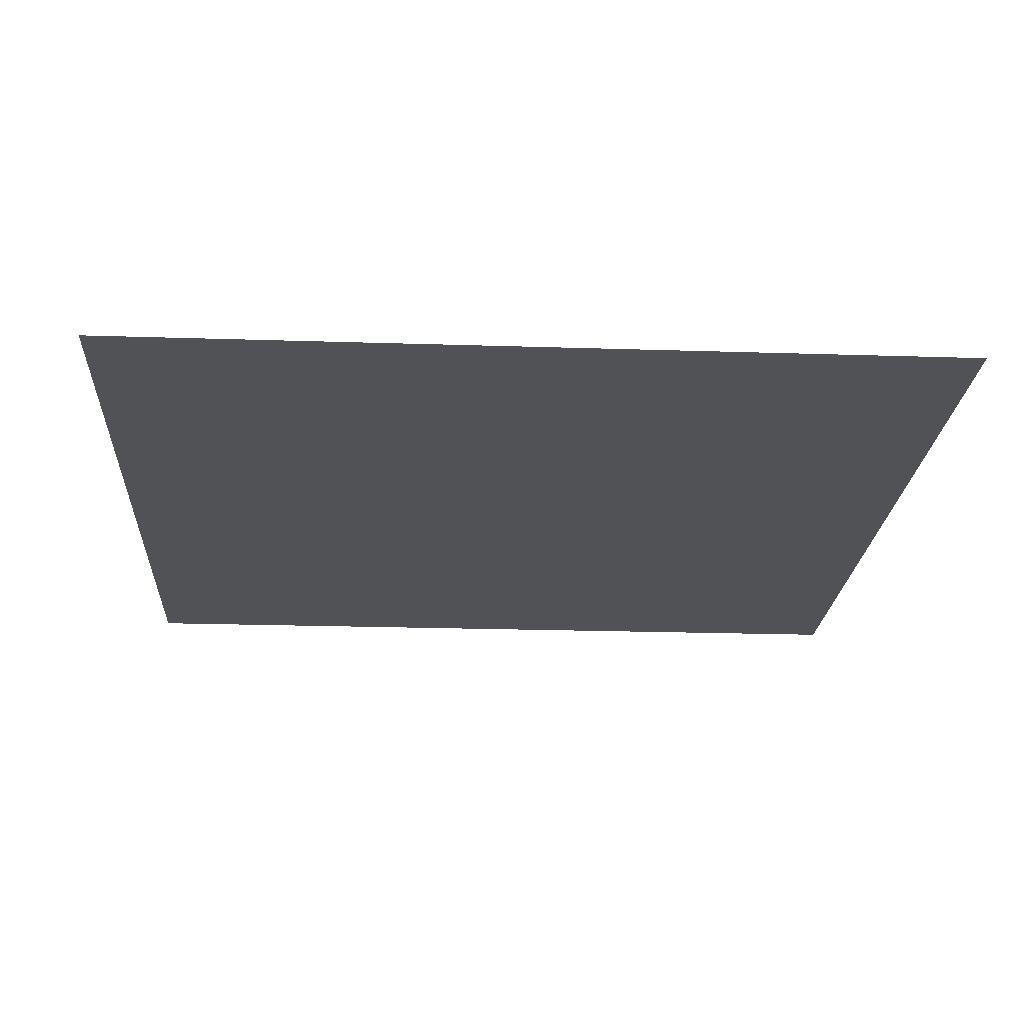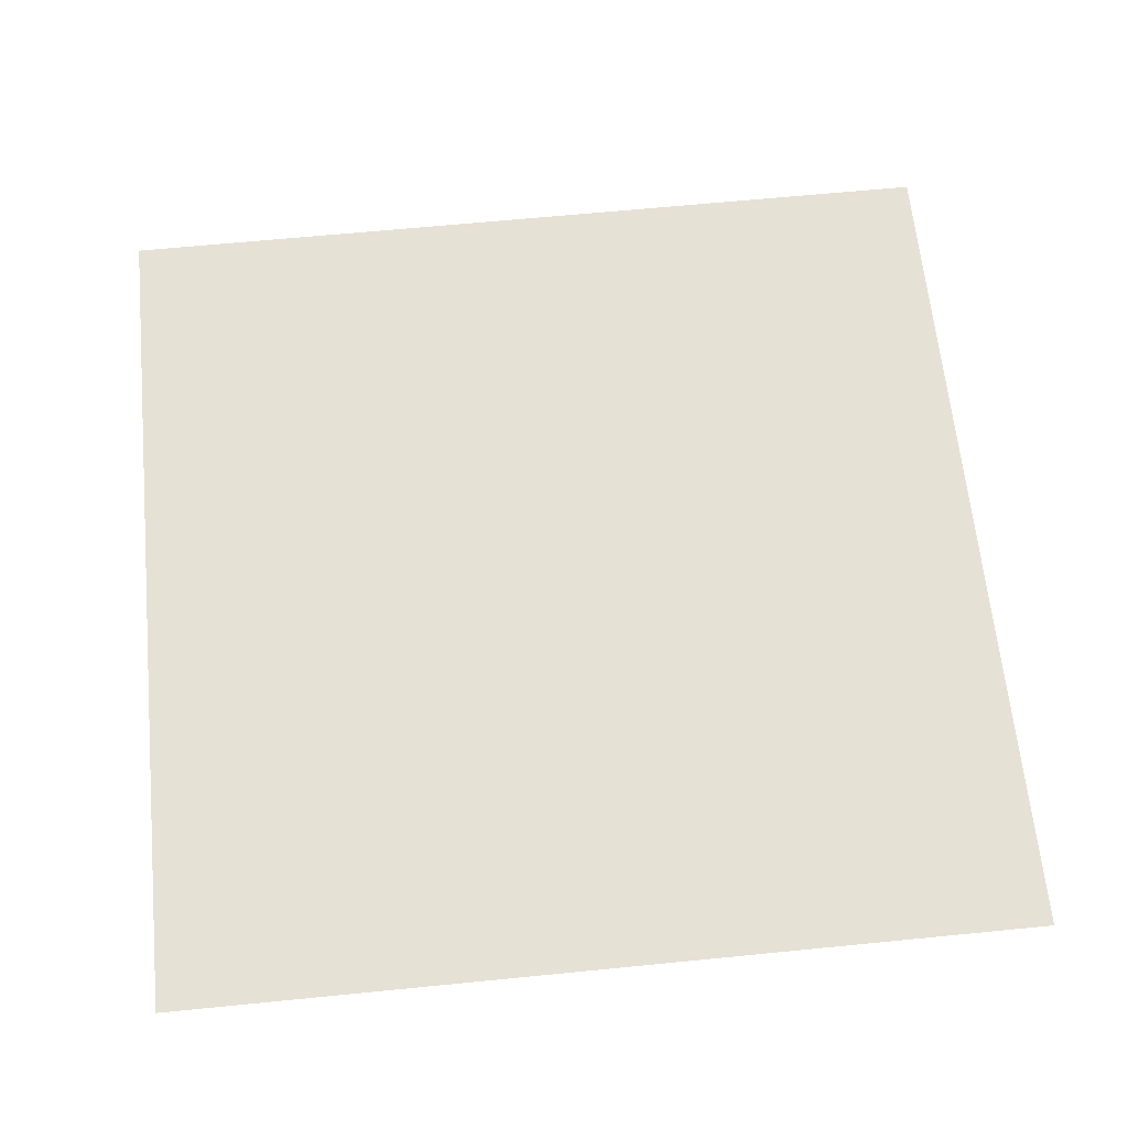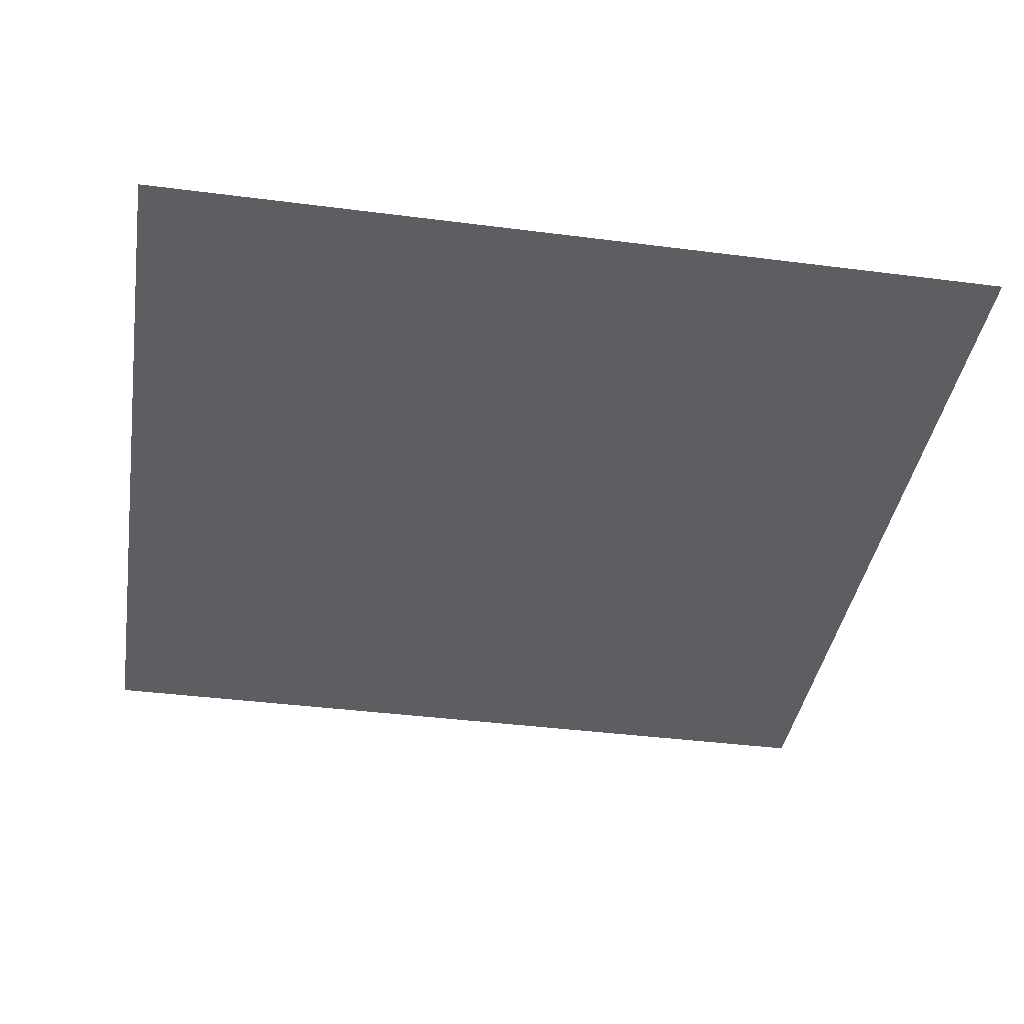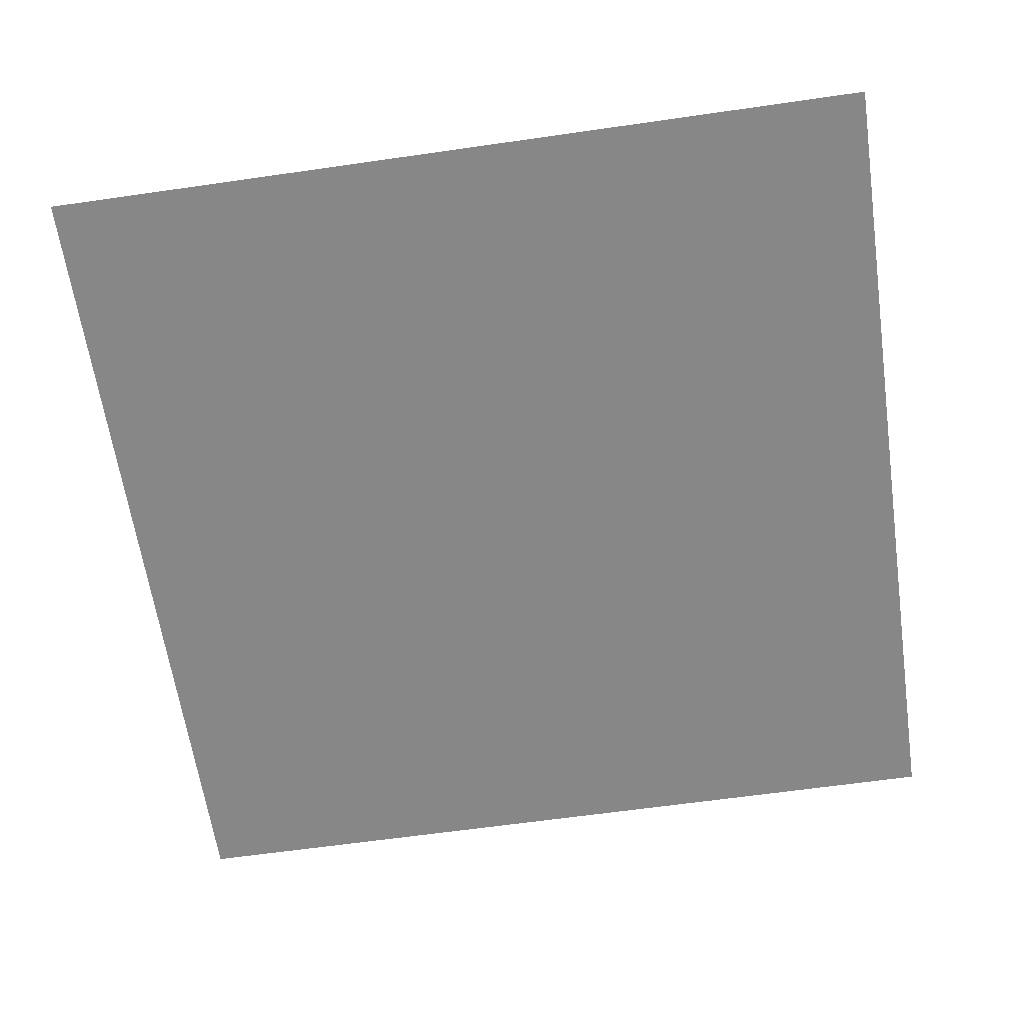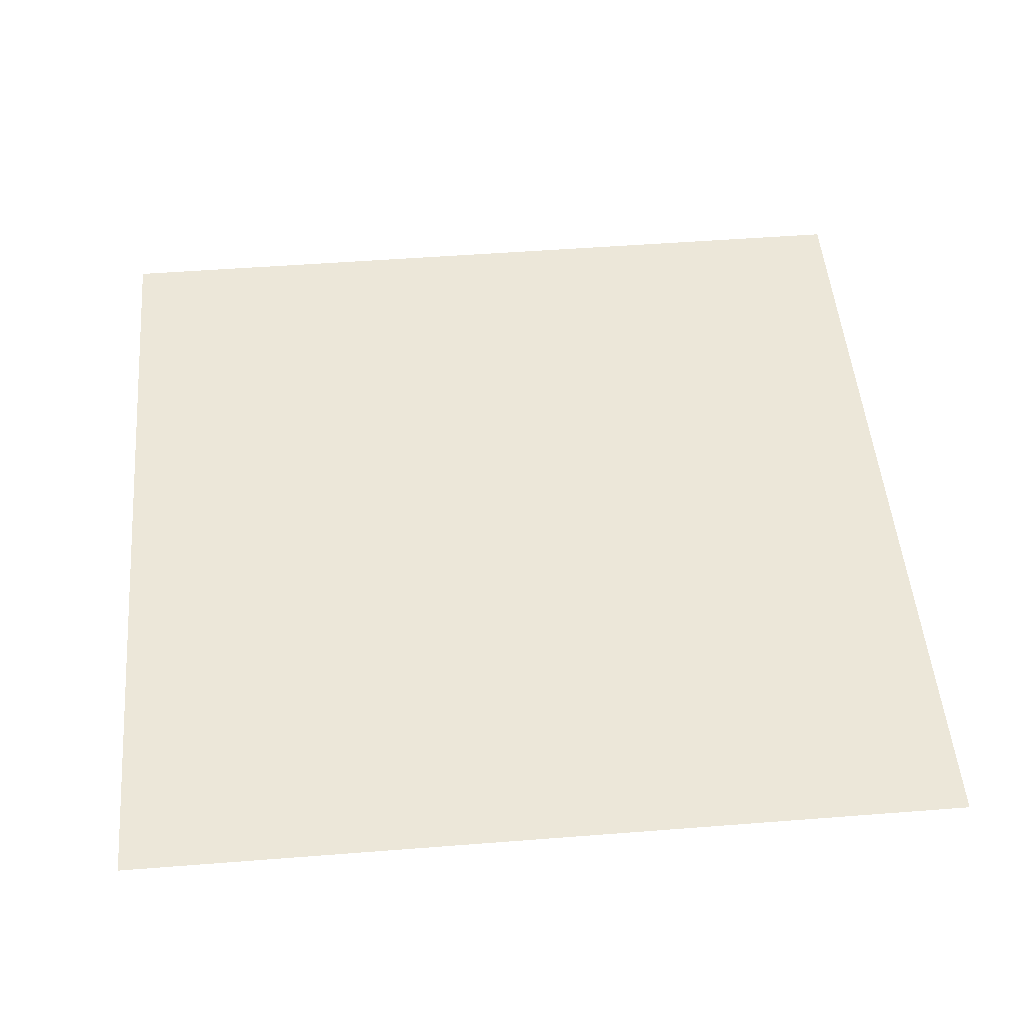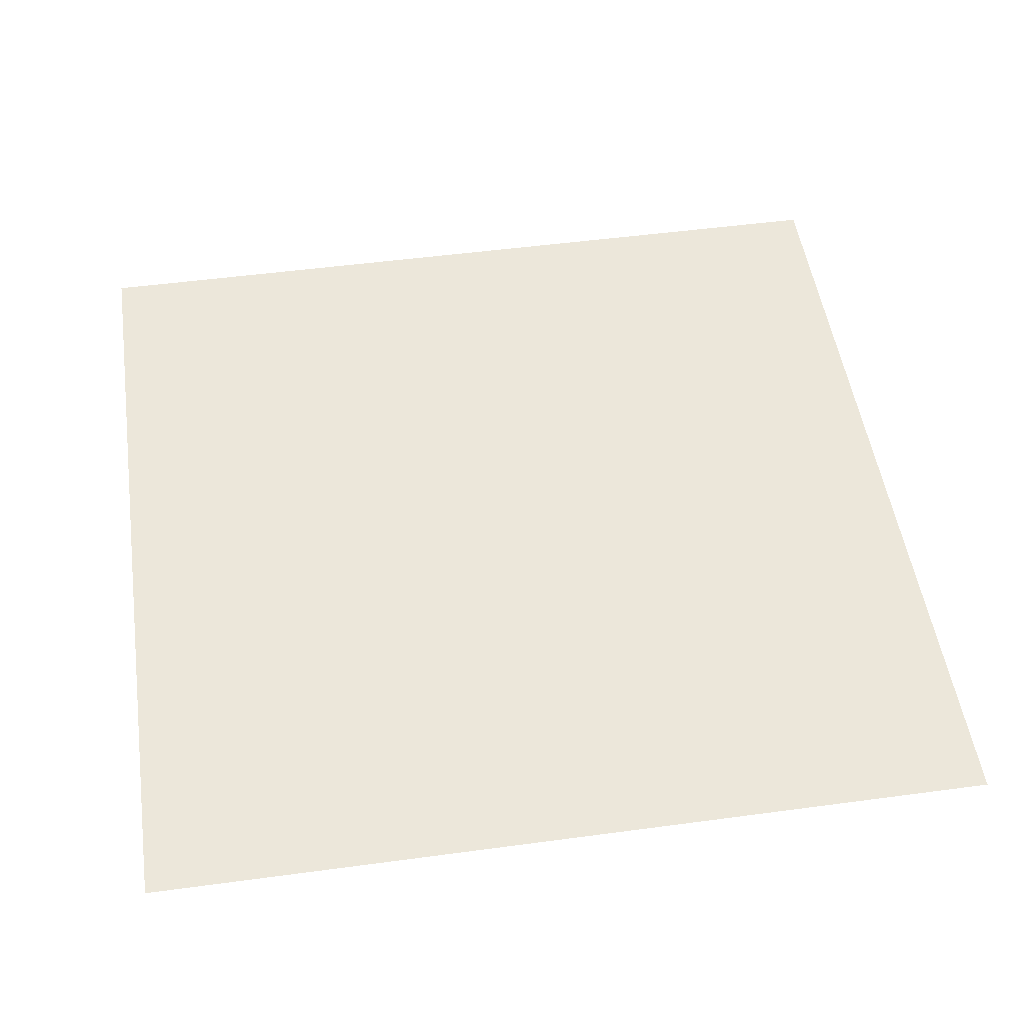
<metadata>
{"format":"obj","ext":"obj","renderer":"f3d","projection":"perspective","resolution":1024,"background":"white","views":[{"elev":-21.3,"azim":176.7,"up":"+Z"},{"elev":64.2,"azim":174.3,"up":"+Z"},{"elev":-39.4,"azim":-9.1,"up":"+Z"},{"elev":-62.6,"azim":-171.7,"up":"+Z"},{"elev":50.0,"azim":175.1,"up":"+Z"},{"elev":50.5,"azim":-8.4,"up":"+Z"}]}
</metadata>
<code>
v 0 -50 0
v -1 -50 0
v -1 -49 0
v 0 -49 0
g EnglishRush_mesh_0016
f 1 2 3 4

</code>
